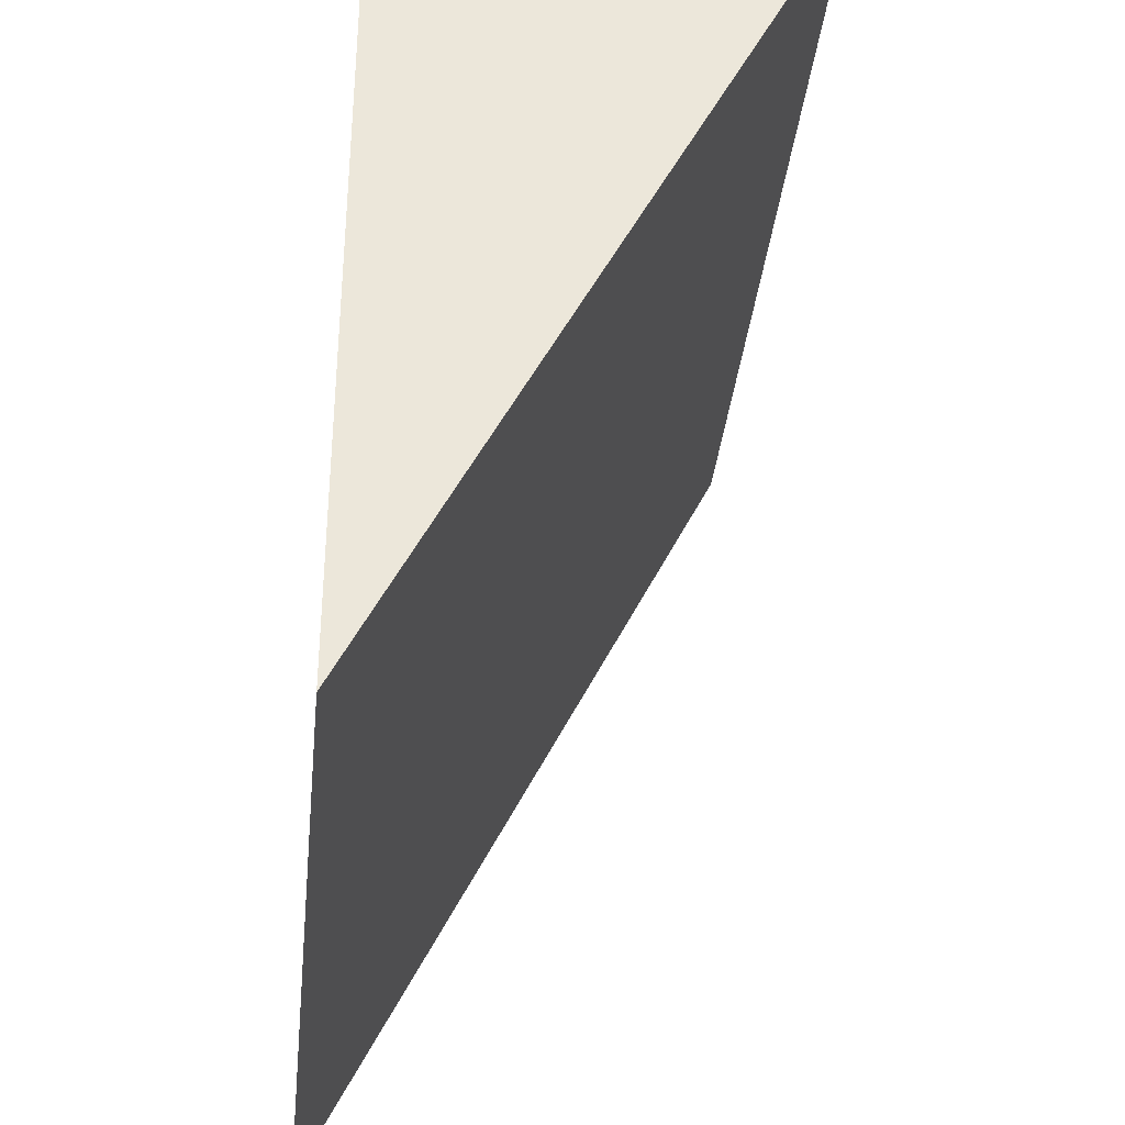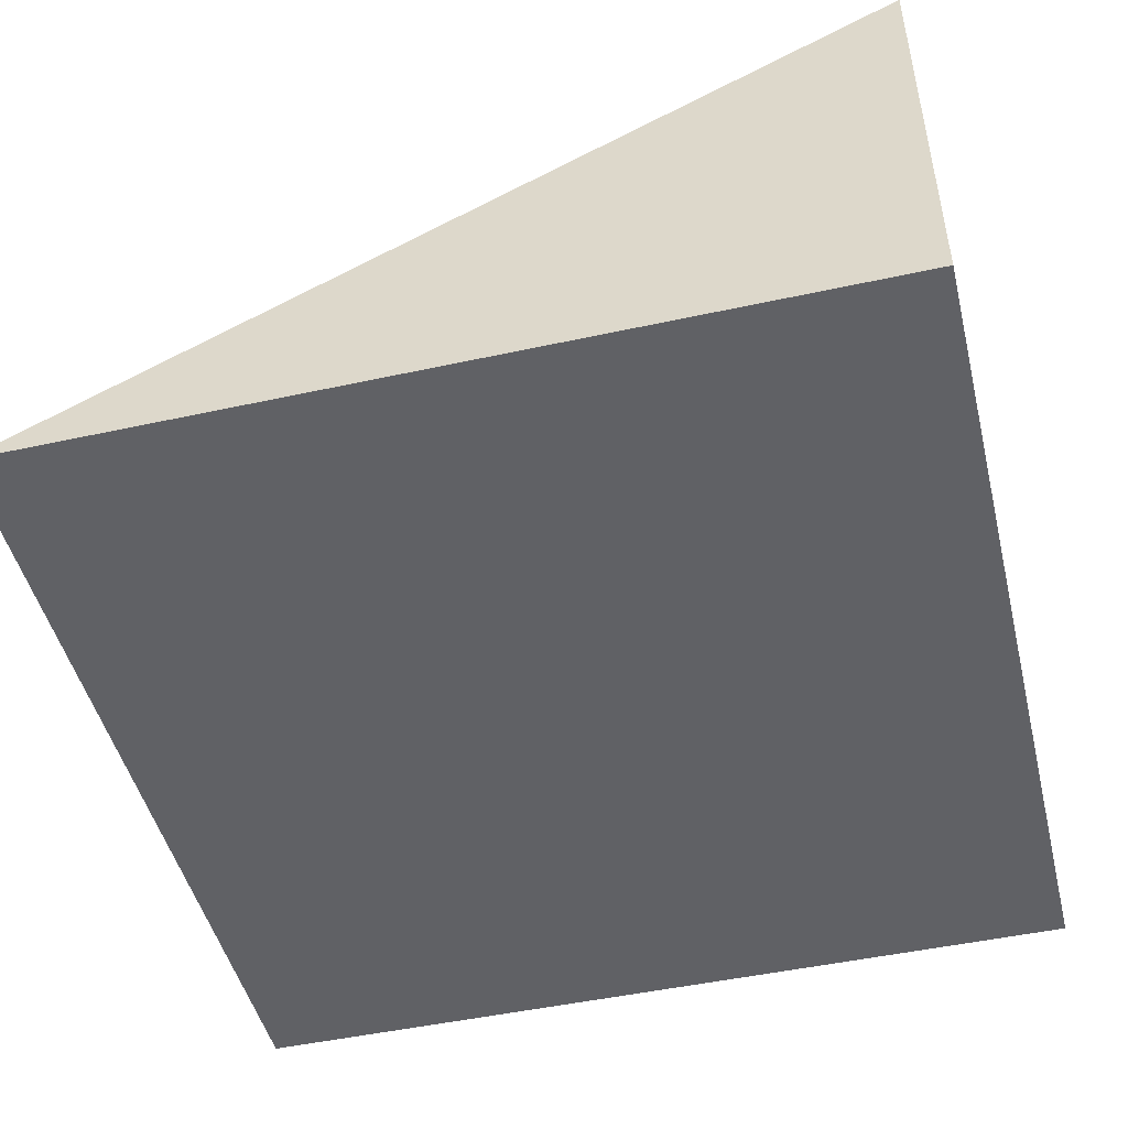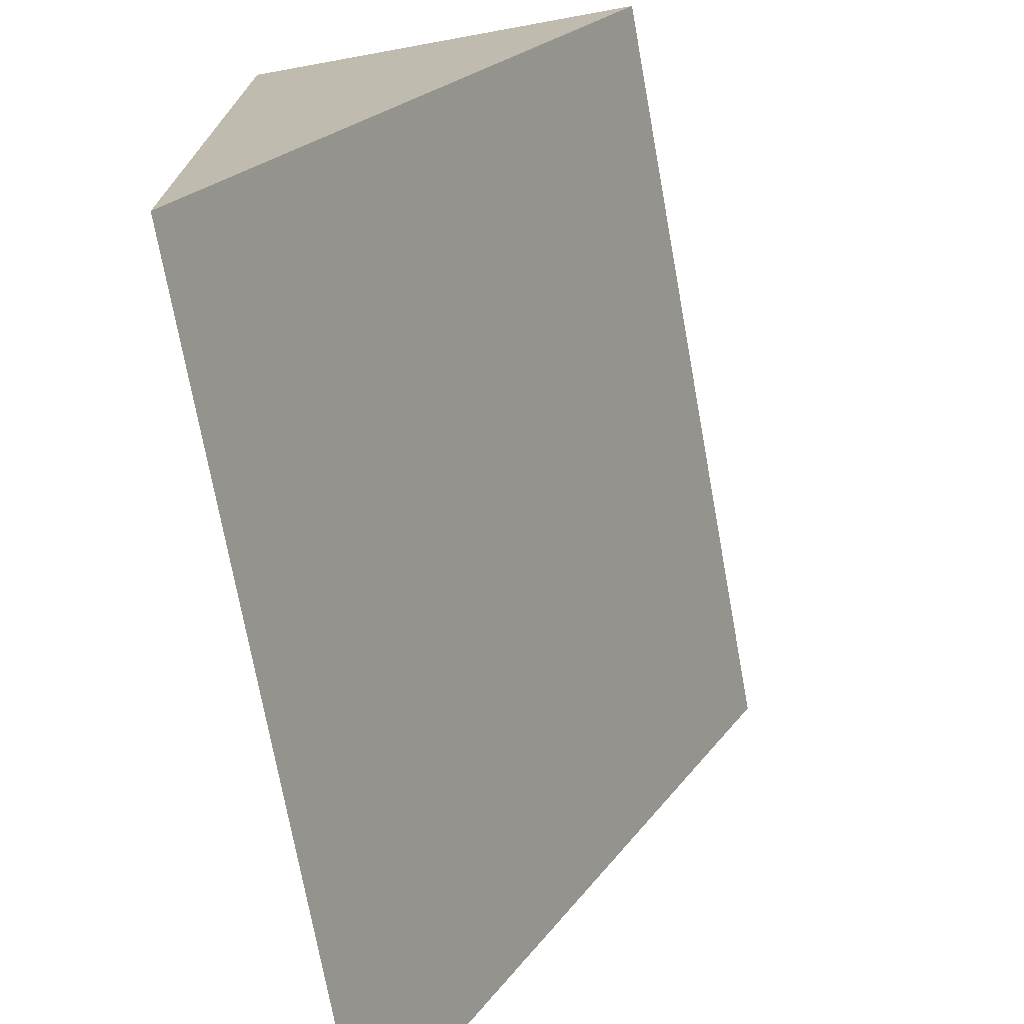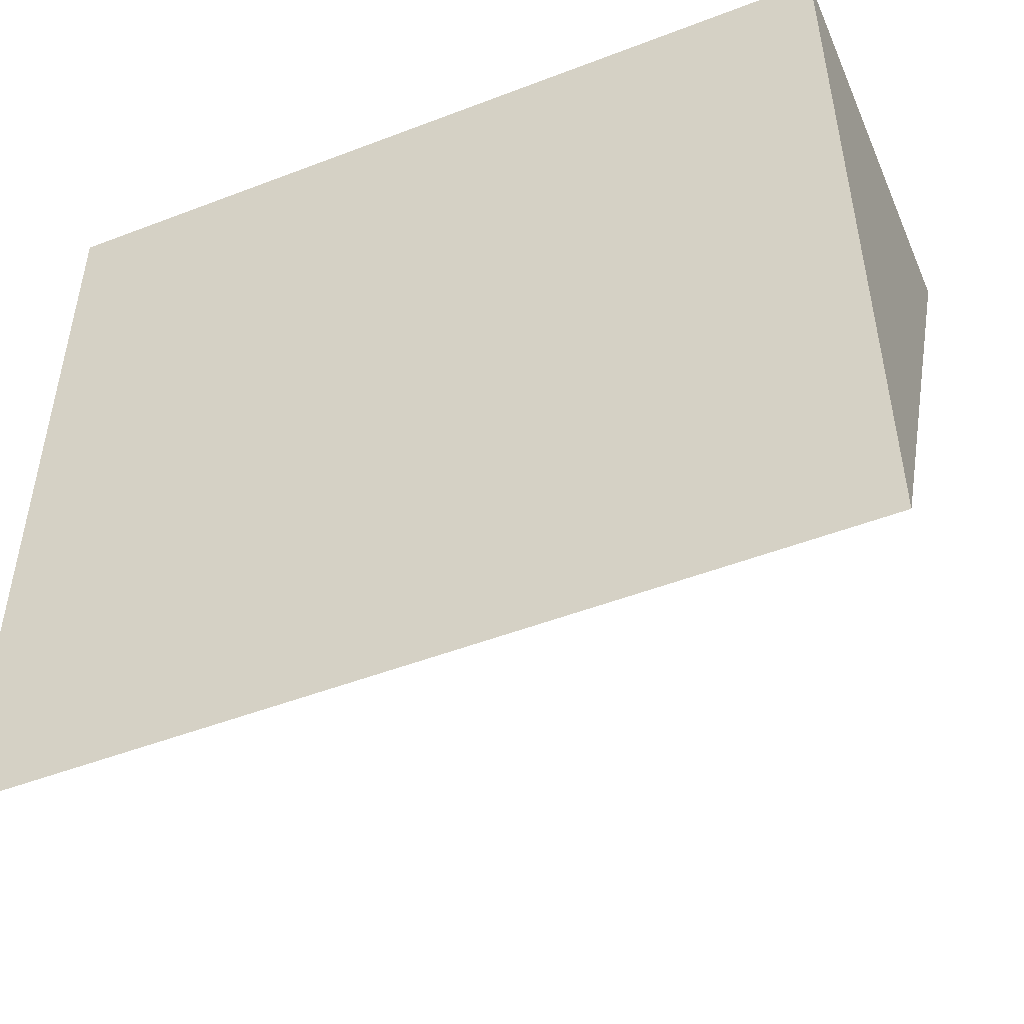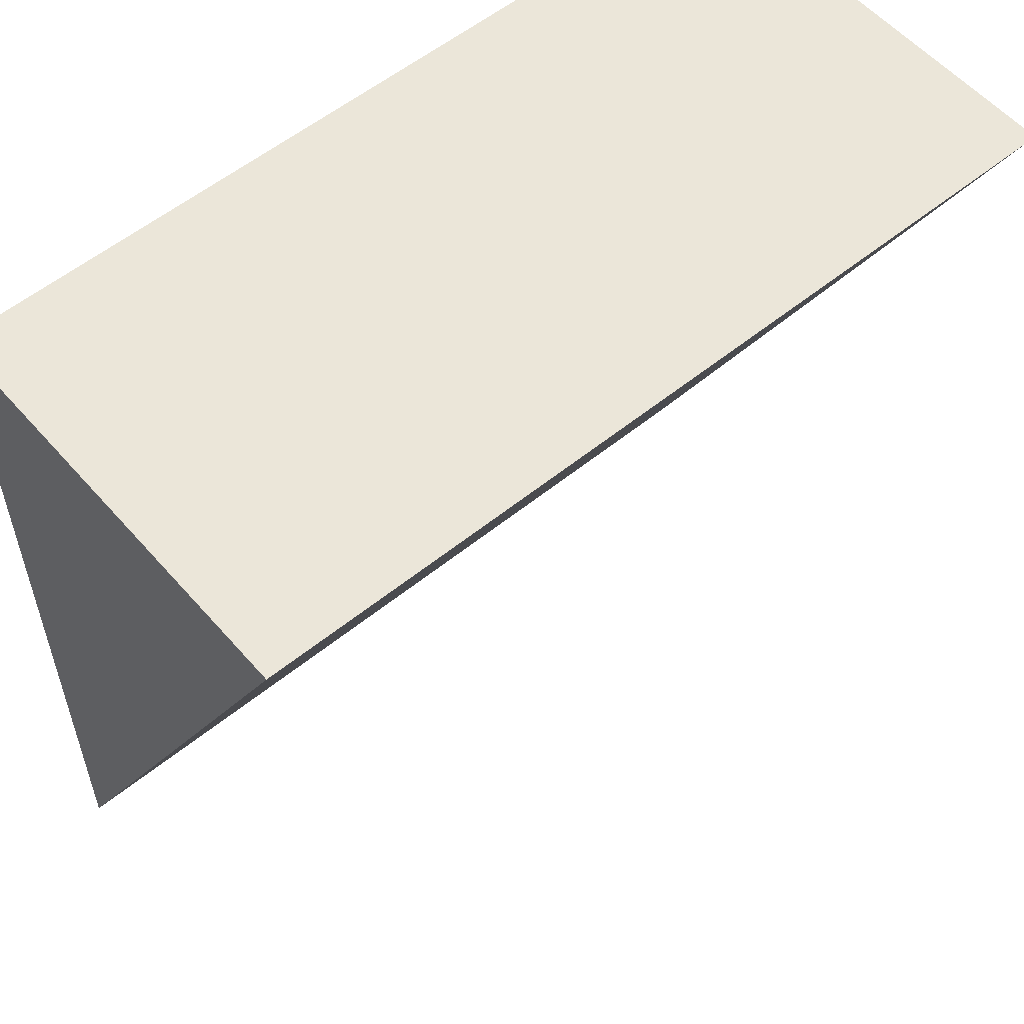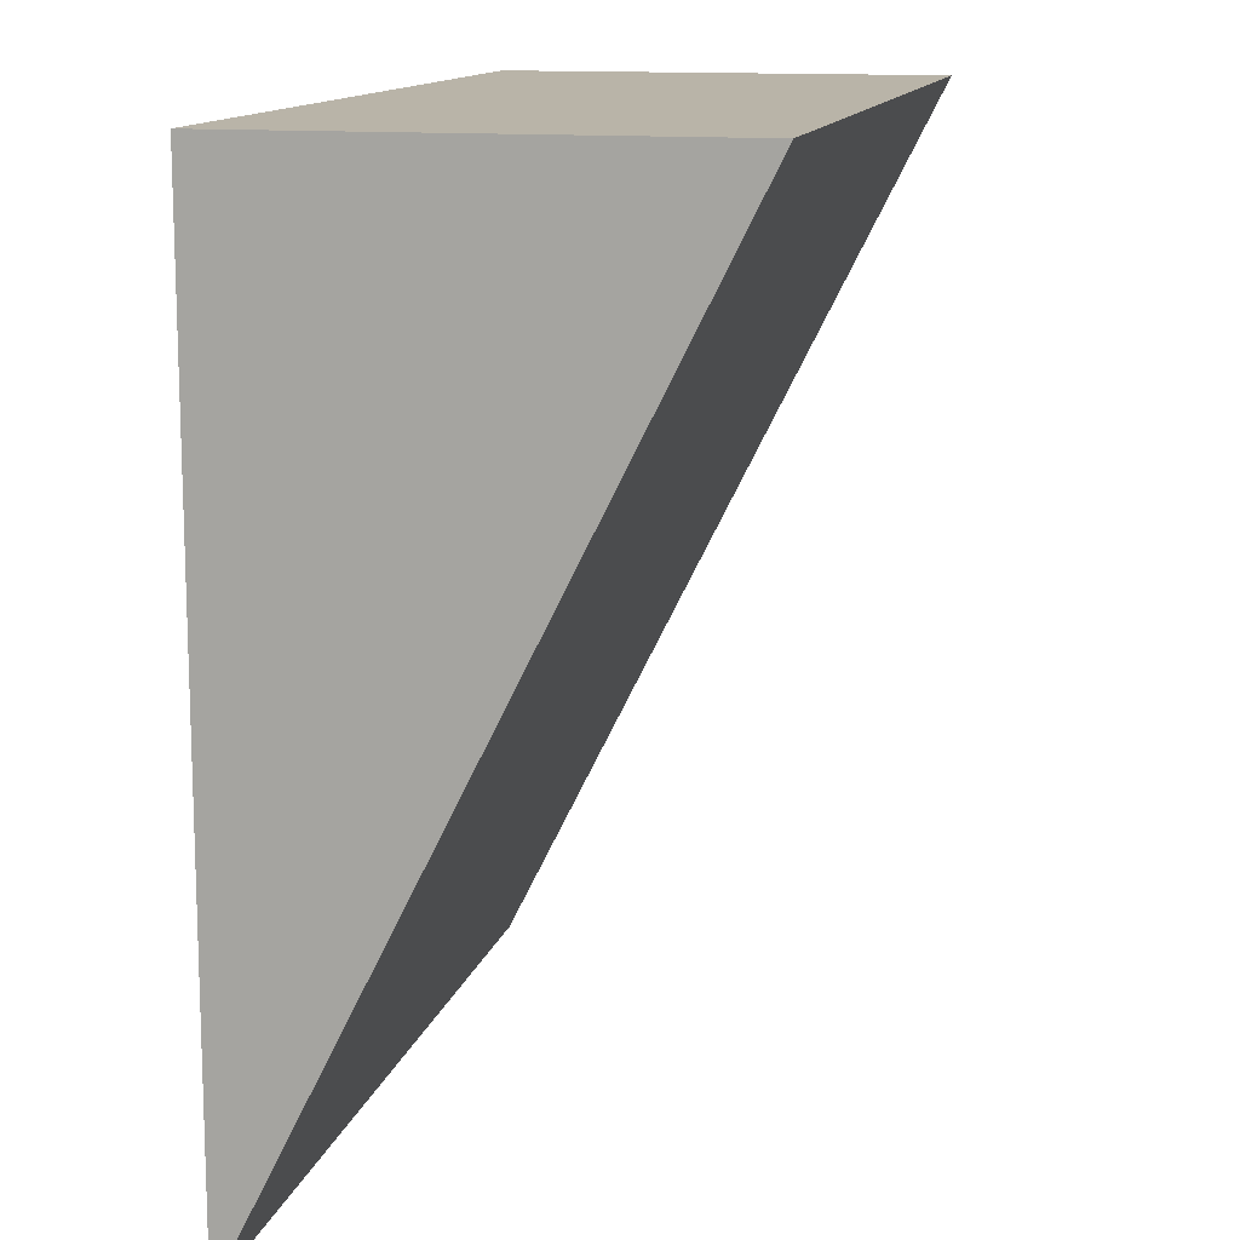
<metadata>
{"format":"obj","ext":"obj","renderer":"f3d","projection":"perspective","resolution":1024,"background":"white","views":[{"elev":-35.4,"azim":84.2,"up":"+Z"},{"elev":-47.9,"azim":-76.2,"up":"+Y"},{"elev":-72.8,"azim":100.3,"up":"+Z"},{"elev":-49.9,"azim":22.9,"up":"+Z"},{"elev":56.2,"azim":139.6,"up":"+Z"},{"elev":13.1,"azim":103.0,"up":"+Z"}]}
</metadata>
<code>
o Cube_Cube.002
v 0.5 -0.5 -0.5
v 0.5 -0 0.5
v 0.5 -0.5 0.5
v -0.5 -0.5 -0.5
v -0.5 -0 0.5
v -0.5 -0.5 0.5
f 1 2 3
f 4 5 2 1
f 2 5 6 3
f 4 1 3 6
f 4 6 5

</code>
